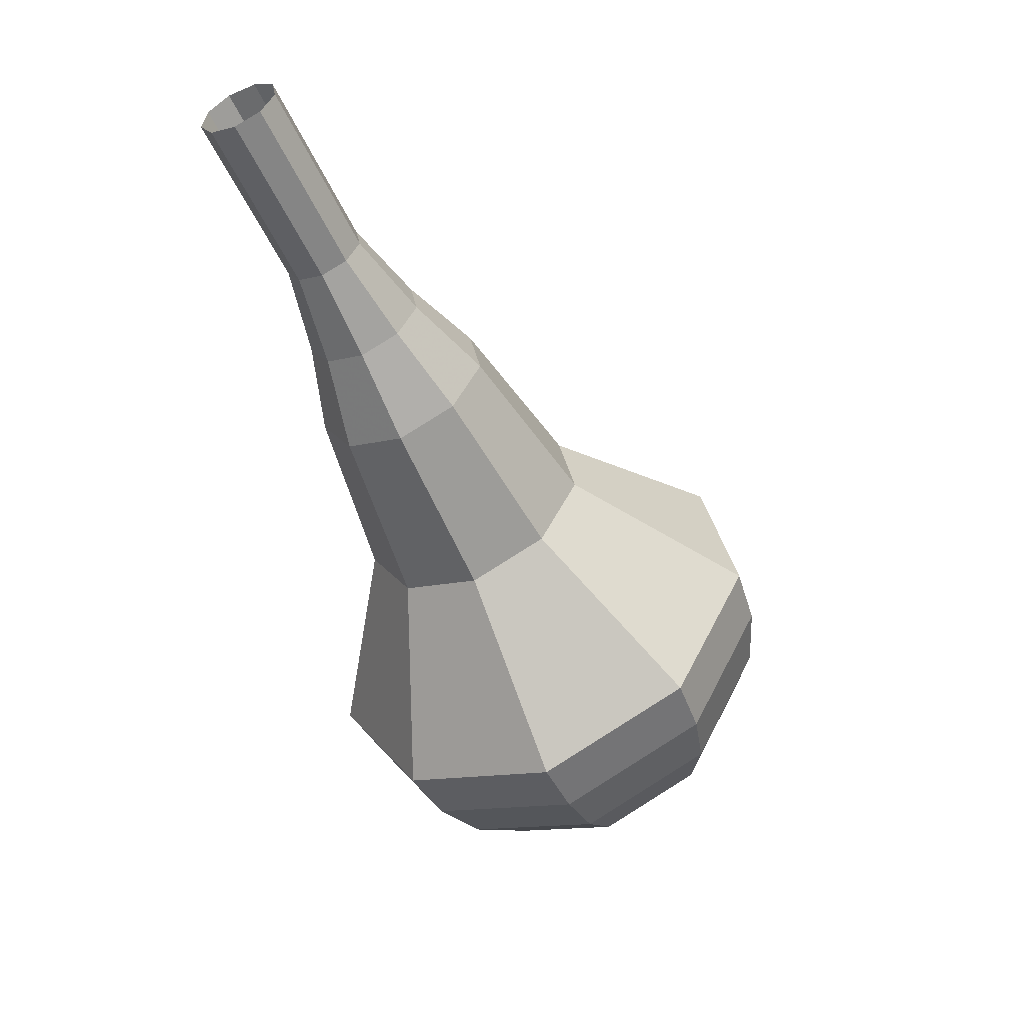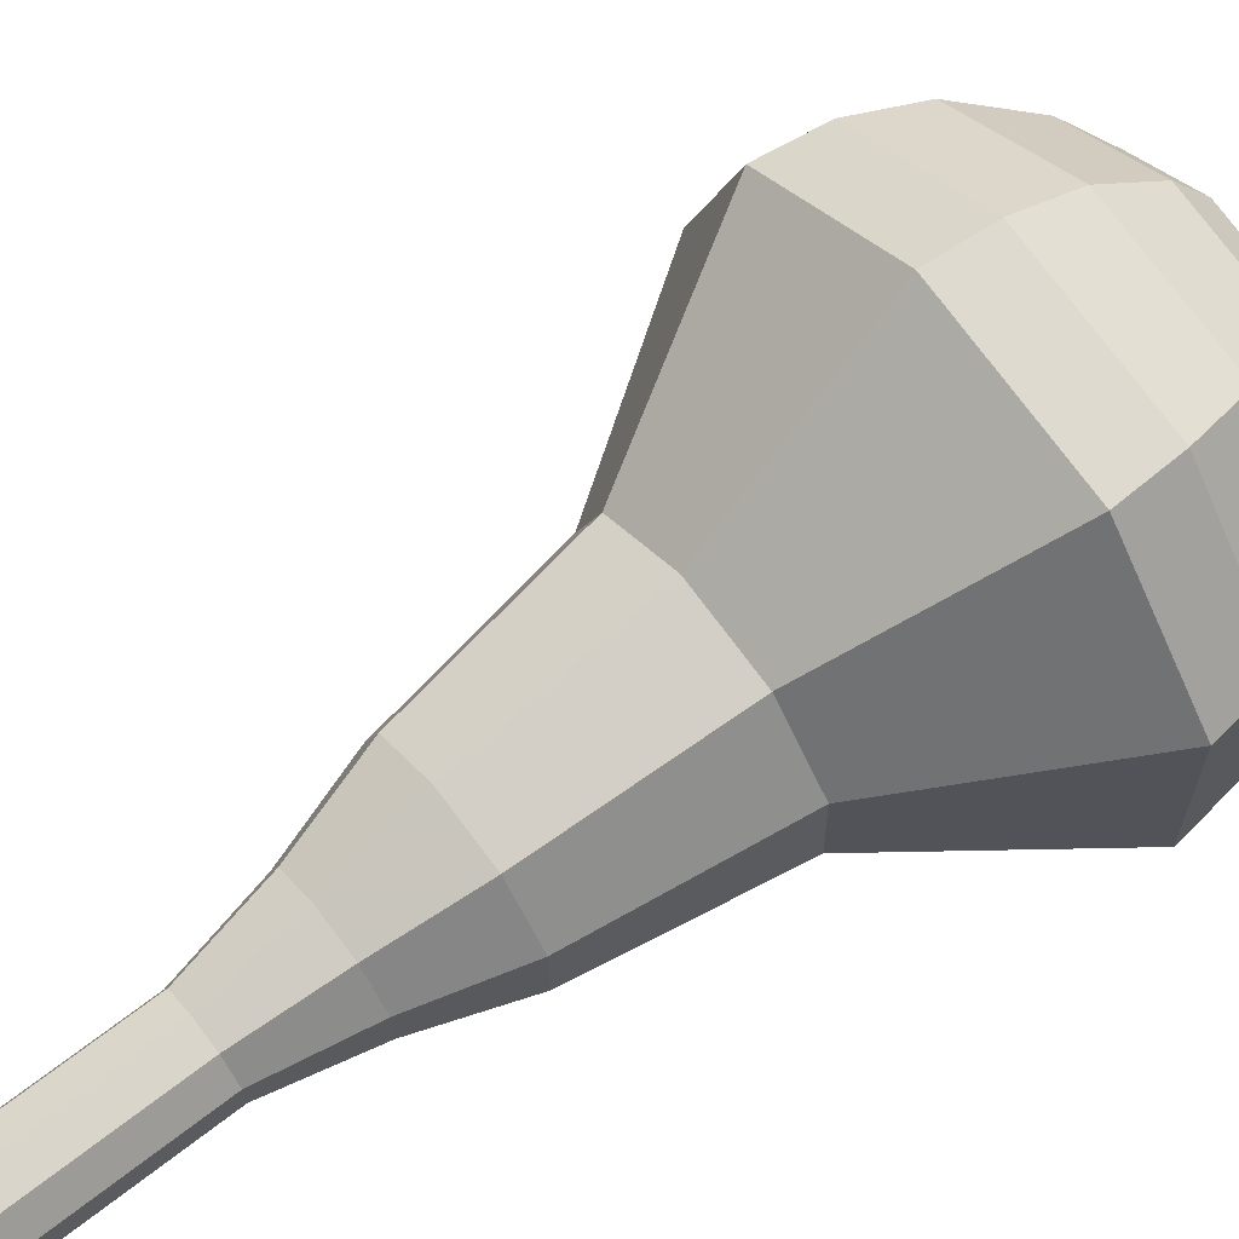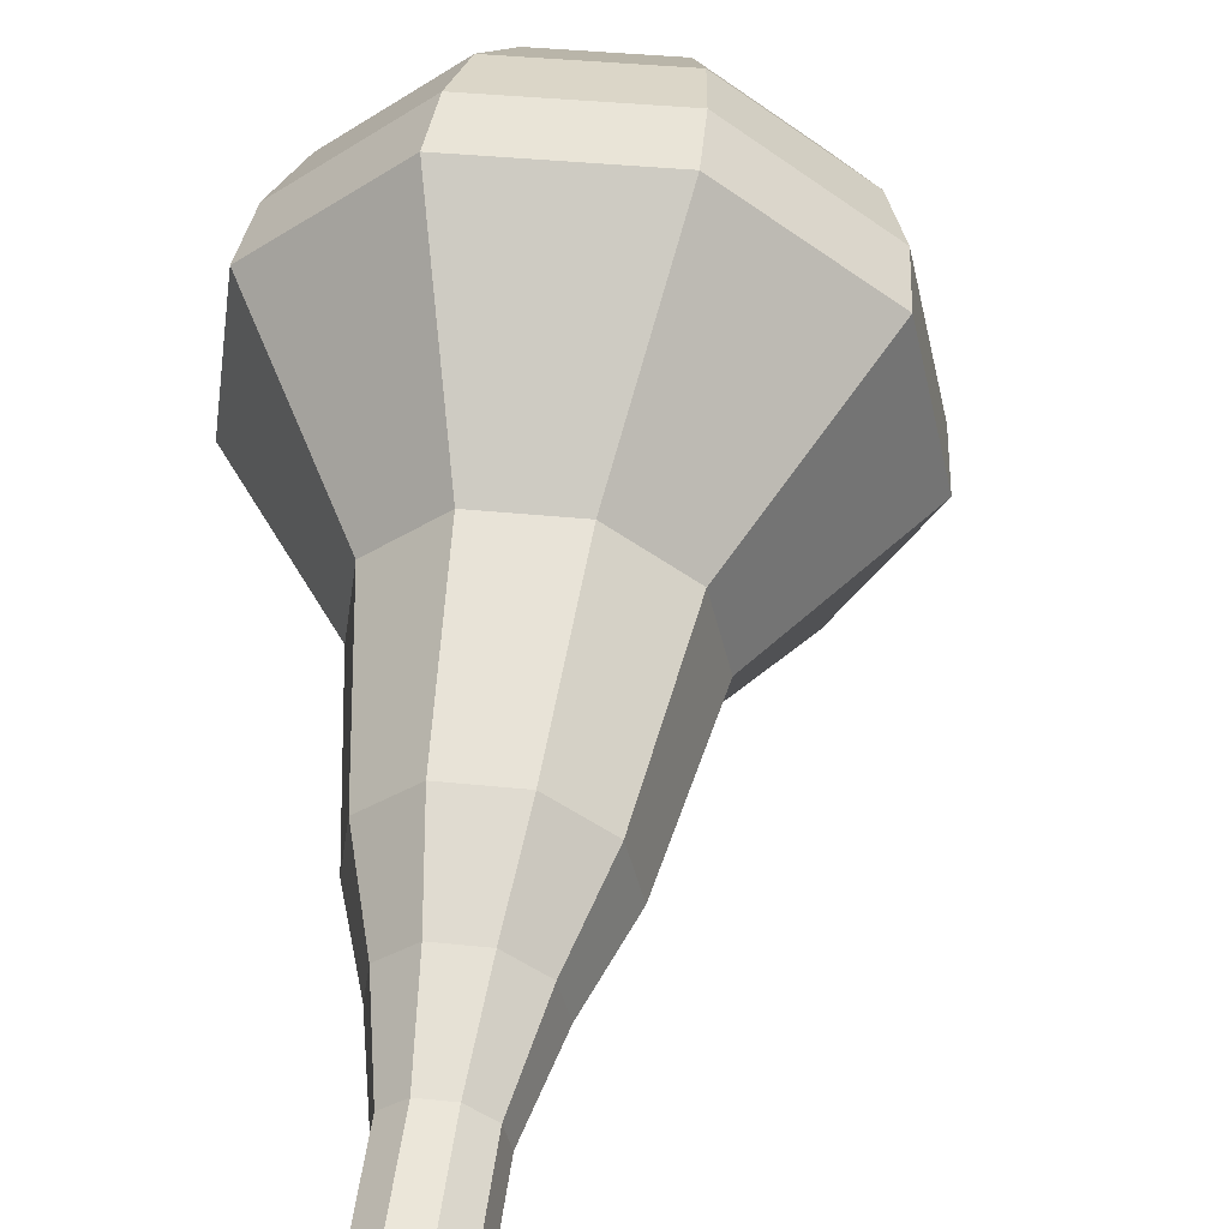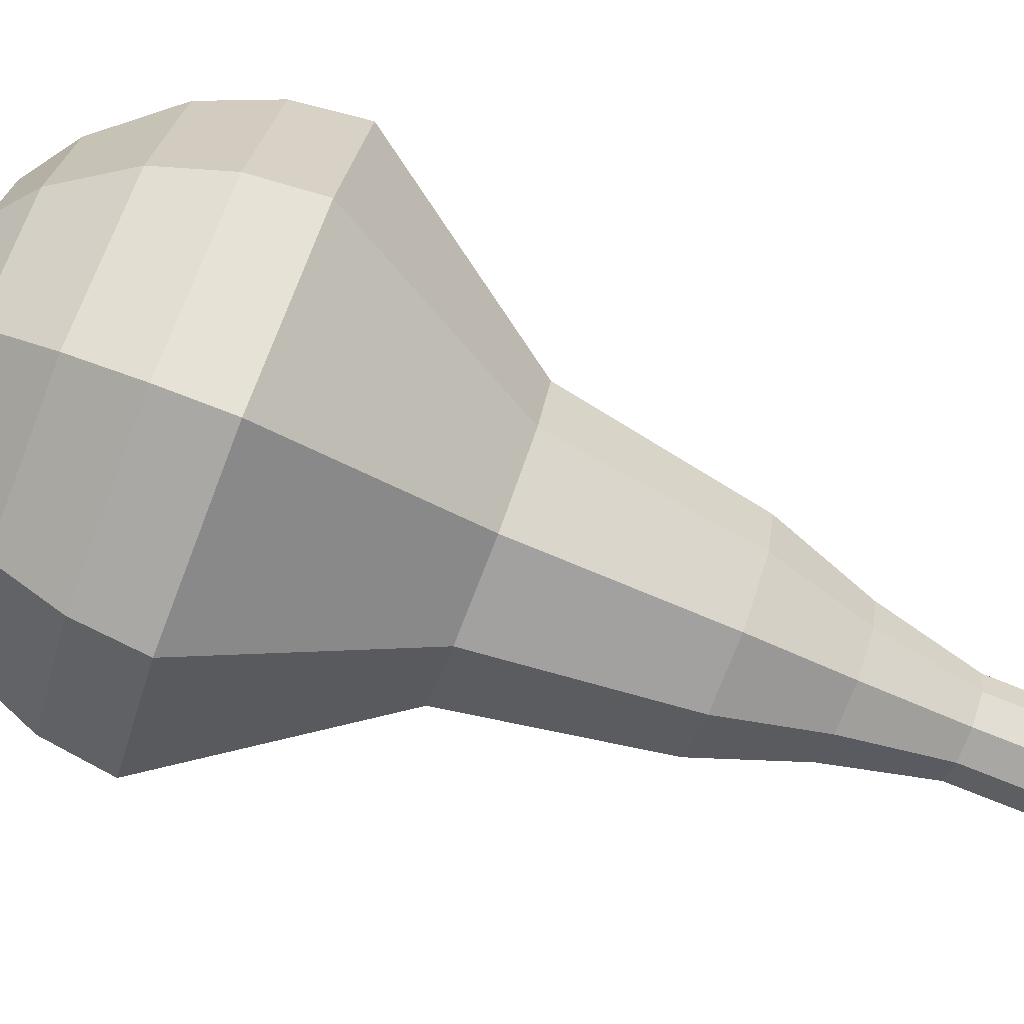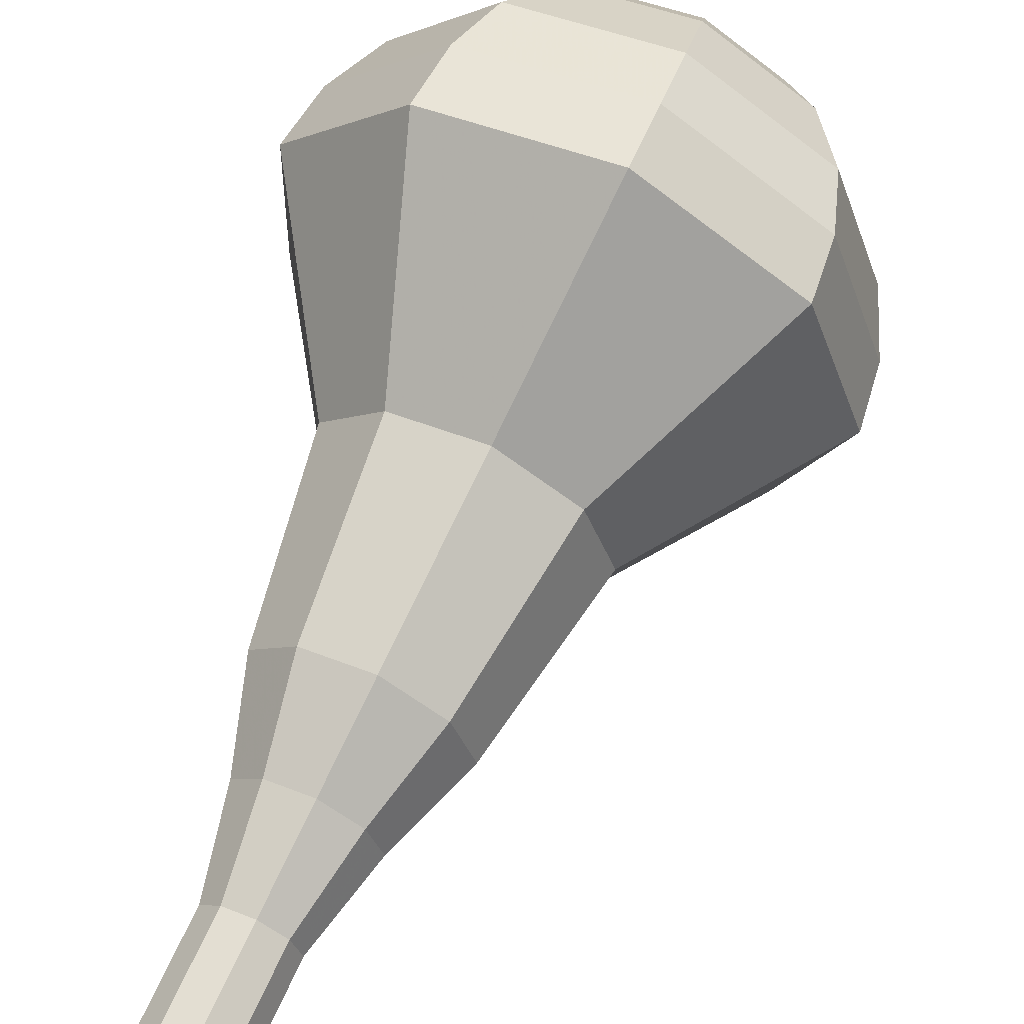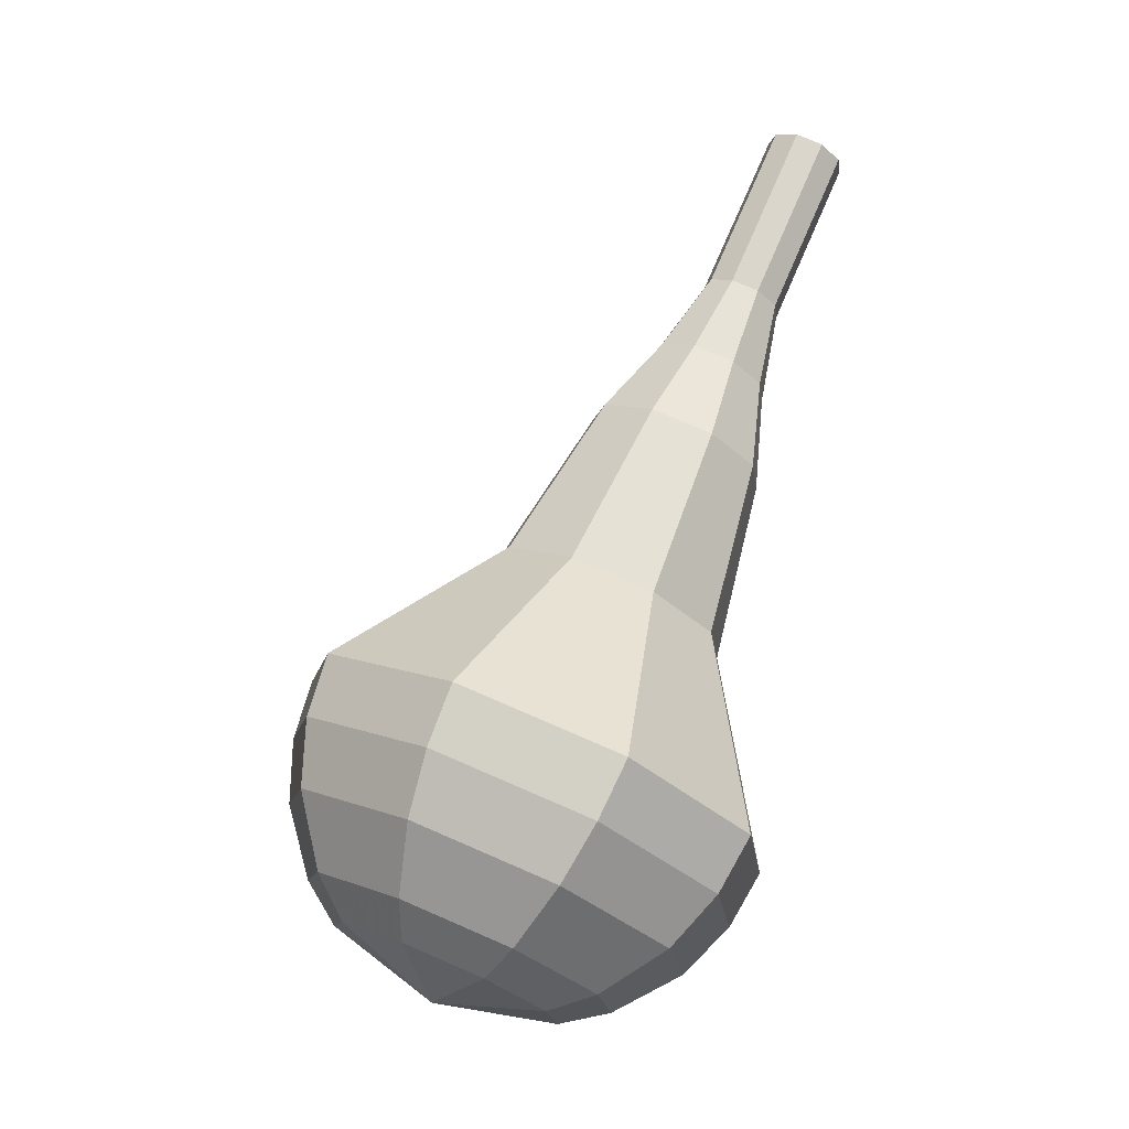
<metadata>
{"format":"obj","ext":"obj","renderer":"f3d","projection":"perspective","resolution":1024,"background":"white","views":[{"elev":55.6,"azim":78.0,"up":"+Z"},{"elev":-78.1,"azim":99.9,"up":"+Y"},{"elev":30.3,"azim":-14.6,"up":"+Y"},{"elev":-12.6,"azim":-120.0,"up":"+Y"},{"elev":42.9,"azim":2.8,"up":"+Y"},{"elev":3.0,"azim":-174.5,"up":"+Z"}]}
</metadata>
<code>
g tube1
v 155.9 134.6 185.9
v 155.2 134.3 185.5
v 154.4 134.6 185.3
v 154 135.3 185.4
v 154 136.1 185.7
v 154.5 136.6 186.1
v 155.3 136.6 186.5
v 156 136.1 186.5
v 156.2 135.3 186.3
v 155.9 134.6 185.9
v 156.9 135.5 183.5
v 156.2 135.3 183.1
v 155.4 135.5 182.9
v 154.9 136.2 183
v 155 137 183.3
v 155.5 137.5 183.8
v 156.3 137.5 184.1
v 157 137 184.2
v 157.2 136.2 183.9
v 156.9 135.5 183.5
v 157.9 136.5 181.2
v 157.2 136.2 180.8
v 156.4 136.5 180.6
v 155.9 137.2 180.6
v 156 138 181
v 156.5 138.5 181.4
v 157.3 138.5 181.7
v 158 138 181.8
v 158.2 137.2 181.6
v 157.9 136.5 181.2
v 159.3 137 178.8
v 158.3 136.6 178.2
v 157.1 137 177.9
v 156.4 138 178
v 156.4 139.2 178.5
v 157.2 140 179.1
v 158.4 140 179.6
v 159.4 139.2 179.7
v 159.8 138 179.4
v 159.3 137 178.8
v 161 137.2 176.5
v 159.4 136.6 175.6
v 157.6 137.2 175.1
v 156.5 138.8 175.2
v 156.6 140.6 176
v 157.8 141.7 176.9
v 159.6 141.7 177.7
v 161.1 140.5 177.8
v 161.7 138.8 177.4
v 161 137.2 176.5
v 163.6 138.4 171.7
v 161.5 137.6 170.5
v 159.1 138.5 169.9
v 157.7 140.6 170.1
v 157.8 142.9 171.1
v 159.4 144.4 172.4
v 161.8 144.4 173.4
v 163.8 142.8 173.6
v 164.5 140.5 172.9
v 163.6 138.4 171.7
v 168.2 137.5 167
v 163.9 136 164.6
v 159.2 137.7 163.3
v 156.3 141.9 163.8
v 156.5 146.6 165.7
v 159.8 149.6 168.3
v 164.5 149.6 170.2
v 168.5 146.4 170.7
v 170 141.7 169.4
v 168.2 137.5 167
v 168.7 138.4 165.4
v 164.6 136.8 163
v 160 138.5 161.8
v 157.2 142.5 162.2
v 157.4 147.1 164.1
v 160.6 150.1 166.6
v 165.1 150 168.5
v 169 147 169
v 170.4 142.4 167.7
v 168.7 138.4 165.4
v 168.8 139.6 163.8
v 165.2 138.2 161.7
v 161.1 139.7 160.6
v 158.6 143.3 160.9
v 158.8 147.4 162.6
v 161.6 150 164.9
v 165.7 150 166.6
v 169.2 147.3 167
v 170.4 143.2 165.8
v 168.8 139.6 163.8
v 168.5 141.3 162.1
v 165.6 140.3 160.5
v 162.6 141.4 159.7
v 160.6 144.2 160
v 160.8 147.3 161.3
v 162.9 149.3 163
v 166 149.3 164.3
v 168.7 147.2 164.6
v 169.7 144.1 163.7
v 168.5 141.3 162.1
v 167.9 142.6 161.3
v 165.8 141.8 160.1
v 163.6 142.7 159.5
v 162.2 144.7 159.7
v 162.3 147 160.7
v 163.8 148.5 161.9
v 166.1 148.4 162.9
v 168.1 146.9 163.1
v 168.8 144.6 162.5
v 167.9 142.6 161.3
v 165.7 145.6 160.5
v 165.7 145.6 160.5
v 165.7 145.6 160.5
v 165.7 145.6 160.5
v 165.7 145.6 160.5
v 165.7 145.6 160.5
v 165.7 145.6 160.5
v 165.7 145.6 160.5
v 165.7 145.6 160.5
v 165.7 145.6 160.5
f 1 2 12
f 12 11 1
f 2 3 13
f 13 12 2
f 3 4 14
f 14 13 3
f 4 5 15
f 15 14 4
f 5 6 16
f 16 15 5
f 6 7 17
f 17 16 6
f 7 8 18
f 18 17 7
f 8 9 19
f 19 18 8
f 9 10 20
f 20 19 9
f 11 12 22
f 22 21 11
f 12 13 23
f 23 22 12
f 13 14 24
f 24 23 13
f 14 15 25
f 25 24 14
f 15 16 26
f 26 25 15
f 16 17 27
f 27 26 16
f 17 18 28
f 28 27 17
f 18 19 29
f 29 28 18
f 19 20 30
f 30 29 19
f 21 22 32
f 32 31 21
f 22 23 33
f 33 32 22
f 23 24 34
f 34 33 23
f 24 25 35
f 35 34 24
f 25 26 36
f 36 35 25
f 26 27 37
f 37 36 26
f 27 28 38
f 38 37 27
f 28 29 39
f 39 38 28
f 29 30 40
f 40 39 29
f 31 32 42
f 42 41 31
f 32 33 43
f 43 42 32
f 33 34 44
f 44 43 33
f 34 35 45
f 45 44 34
f 35 36 46
f 46 45 35
f 36 37 47
f 47 46 36
f 37 38 48
f 48 47 37
f 38 39 49
f 49 48 38
f 39 40 50
f 50 49 39
f 41 42 52
f 52 51 41
f 42 43 53
f 53 52 42
f 43 44 54
f 54 53 43
f 44 45 55
f 55 54 44
f 45 46 56
f 56 55 45
f 46 47 57
f 57 56 46
f 47 48 58
f 58 57 47
f 48 49 59
f 59 58 48
f 49 50 60
f 60 59 49
f 51 52 62
f 62 61 51
f 52 53 63
f 63 62 52
f 53 54 64
f 64 63 53
f 54 55 65
f 65 64 54
f 55 56 66
f 66 65 55
f 56 57 67
f 67 66 56
f 57 58 68
f 68 67 57
f 58 59 69
f 69 68 58
f 59 60 70
f 70 69 59
f 61 62 72
f 72 71 61
f 62 63 73
f 73 72 62
f 63 64 74
f 74 73 63
f 64 65 75
f 75 74 64
f 65 66 76
f 76 75 65
f 66 67 77
f 77 76 66
f 67 68 78
f 78 77 67
f 68 69 79
f 79 78 68
f 69 70 80
f 80 79 69
f 71 72 82
f 82 81 71
f 72 73 83
f 83 82 72
f 73 74 84
f 84 83 73
f 74 75 85
f 85 84 74
f 75 76 86
f 86 85 75
f 76 77 87
f 87 86 76
f 77 78 88
f 88 87 77
f 78 79 89
f 89 88 78
f 79 80 90
f 90 89 79
f 81 82 92
f 92 91 81
f 82 83 93
f 93 92 82
f 83 84 94
f 94 93 83
f 84 85 95
f 95 94 84
f 85 86 96
f 96 95 85
f 86 87 97
f 97 96 86
f 87 88 98
f 98 97 87
f 88 89 99
f 99 98 88
f 89 90 100
f 100 99 89
f 91 92 102
f 102 101 91
f 92 93 103
f 103 102 92
f 93 94 104
f 104 103 93
f 94 95 105
f 105 104 94
f 95 96 106
f 106 105 95
f 96 97 107
f 107 106 96
f 97 98 108
f 108 107 97
f 98 99 109
f 109 108 98
f 99 100 110
f 110 109 99
f 101 102 112
f 112 111 101
f 102 103 113
f 113 112 102
f 103 104 114
f 114 113 103
f 104 105 115
f 115 114 104
f 105 106 116
f 116 115 105
f 106 107 117
f 117 116 106
f 107 108 118
f 118 117 107
f 108 109 119
f 119 118 108
f 109 110 120
f 120 119 109
g

</code>
